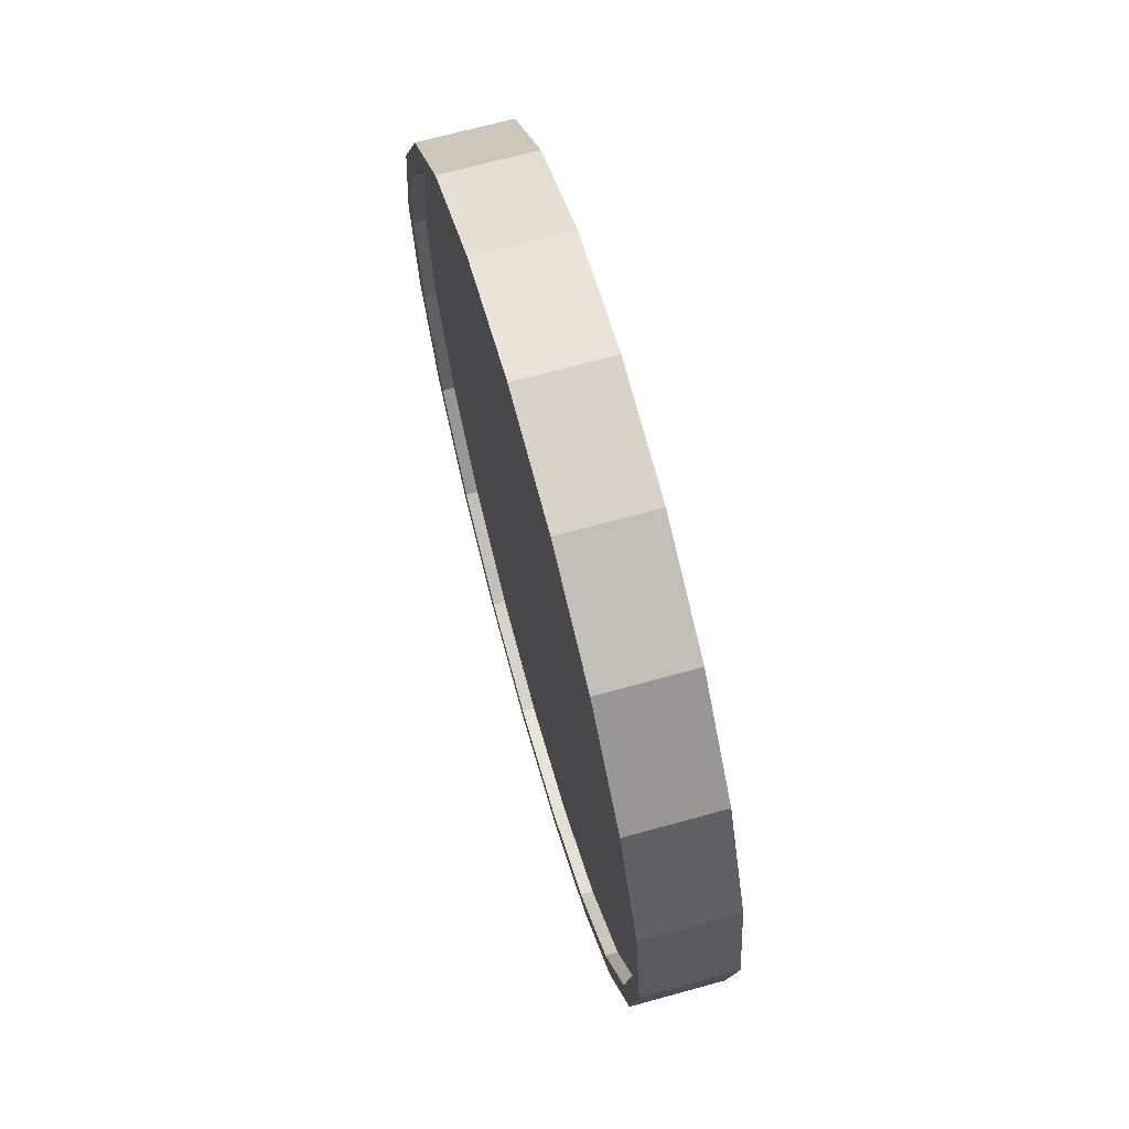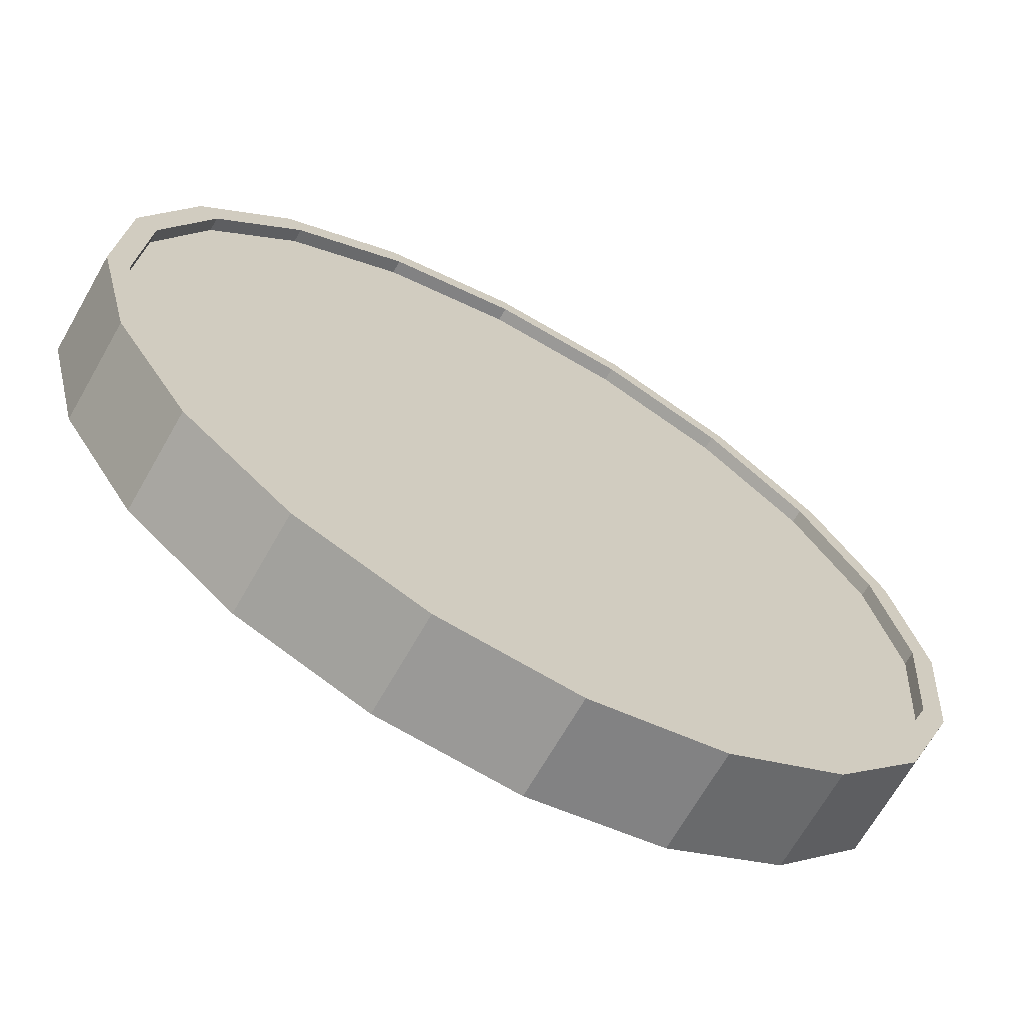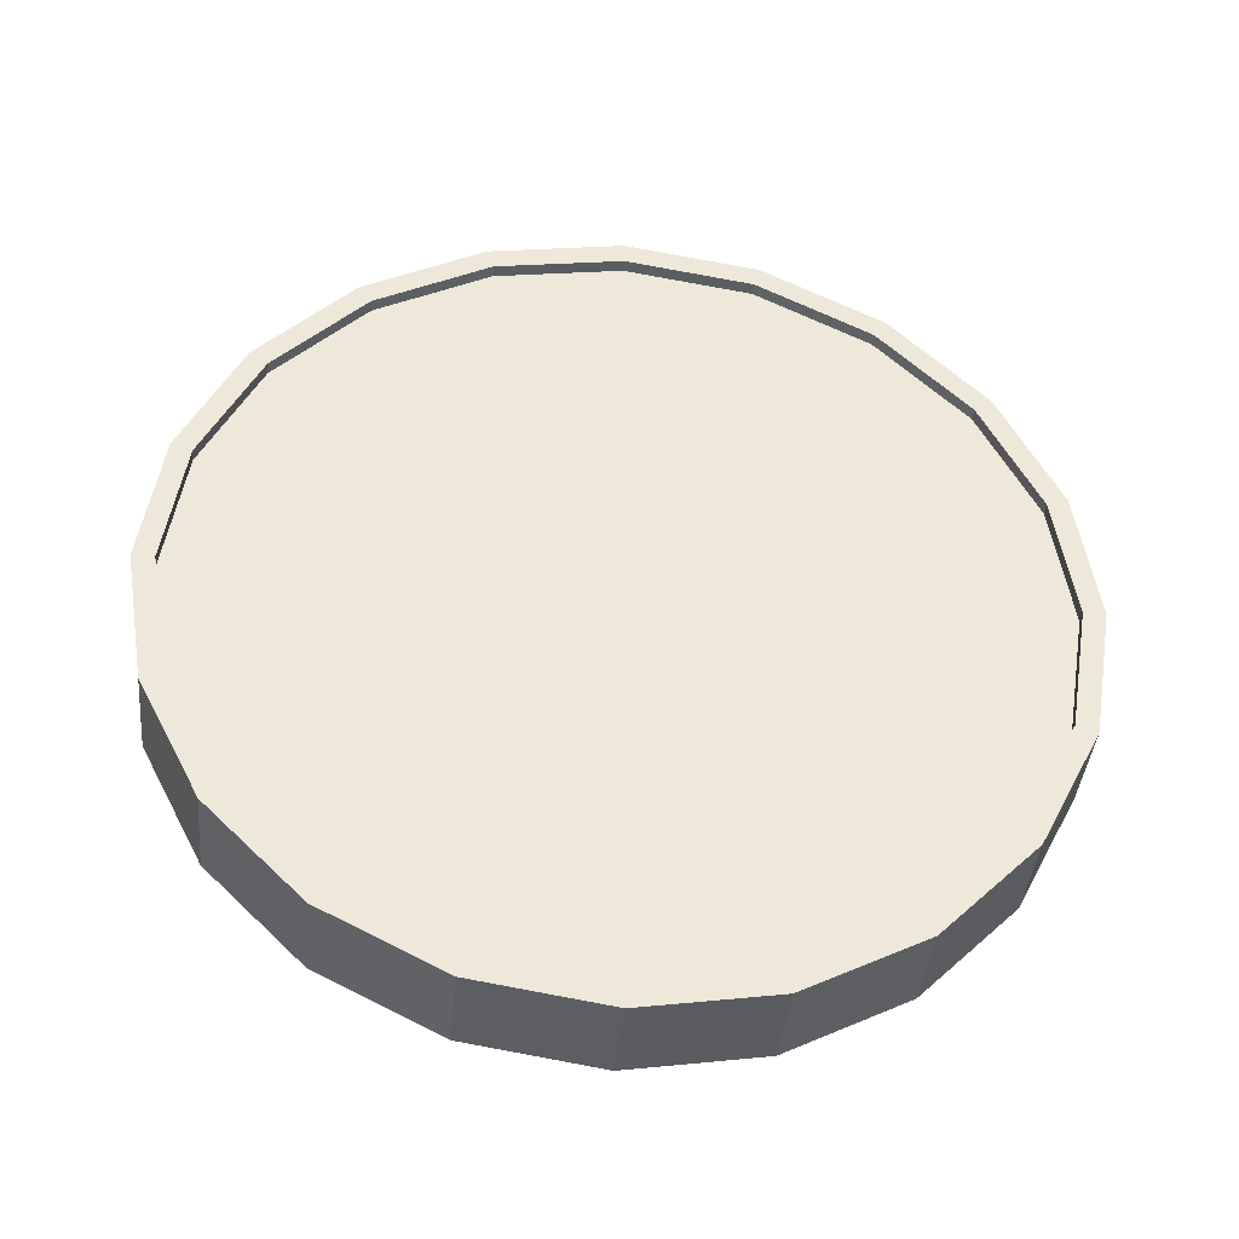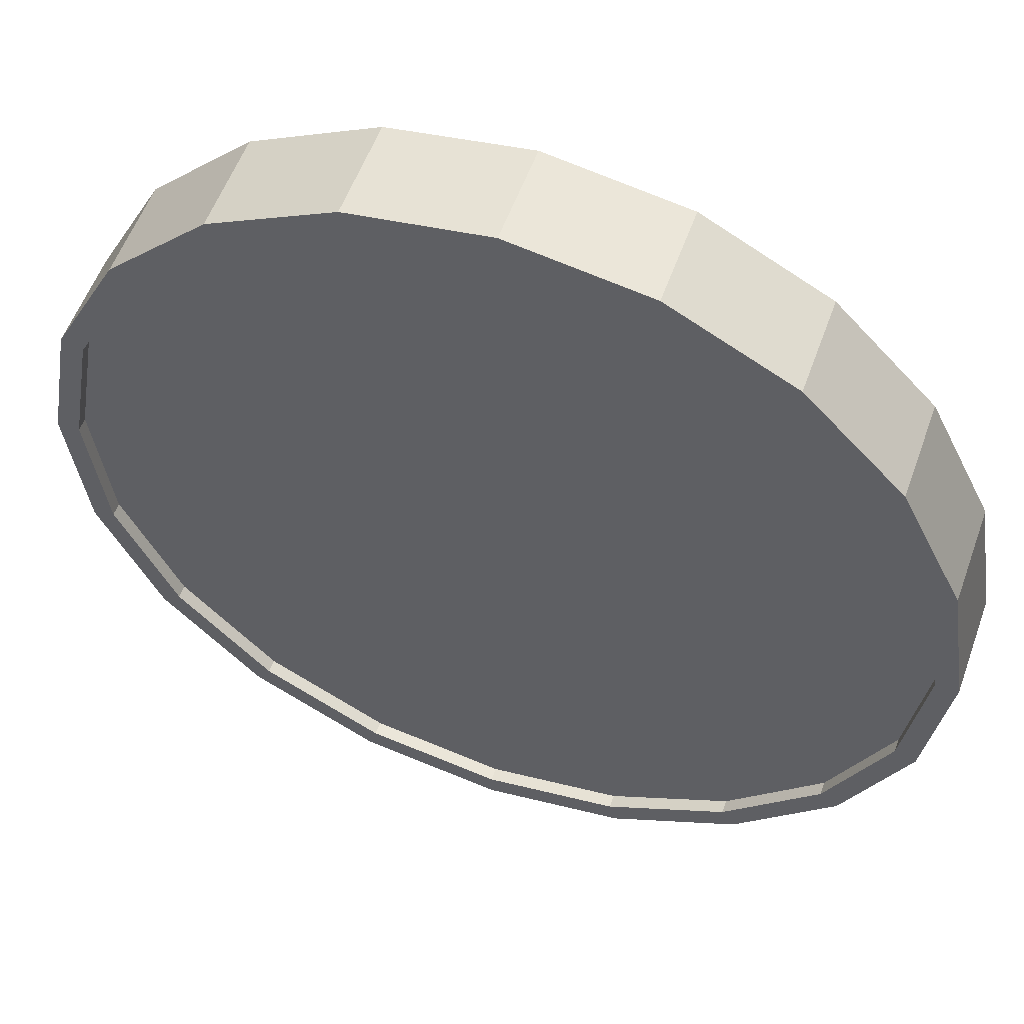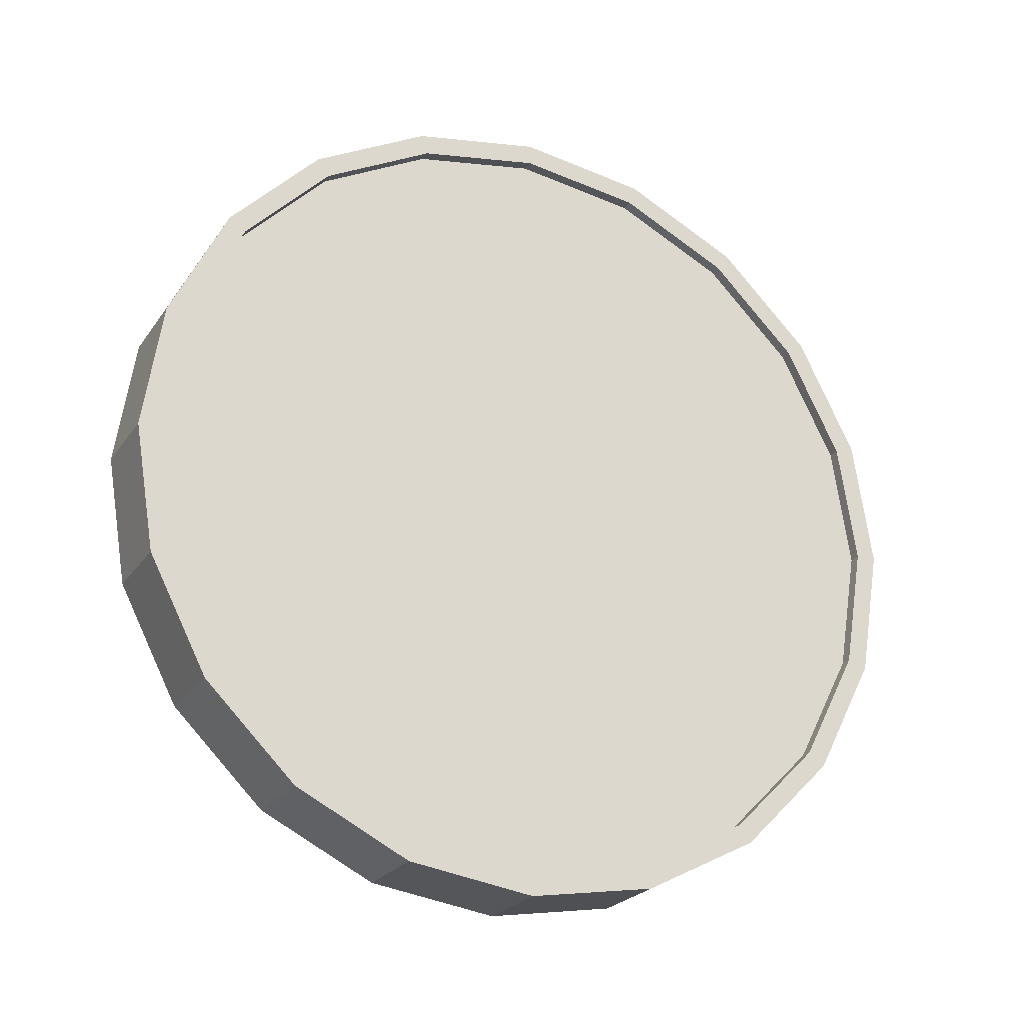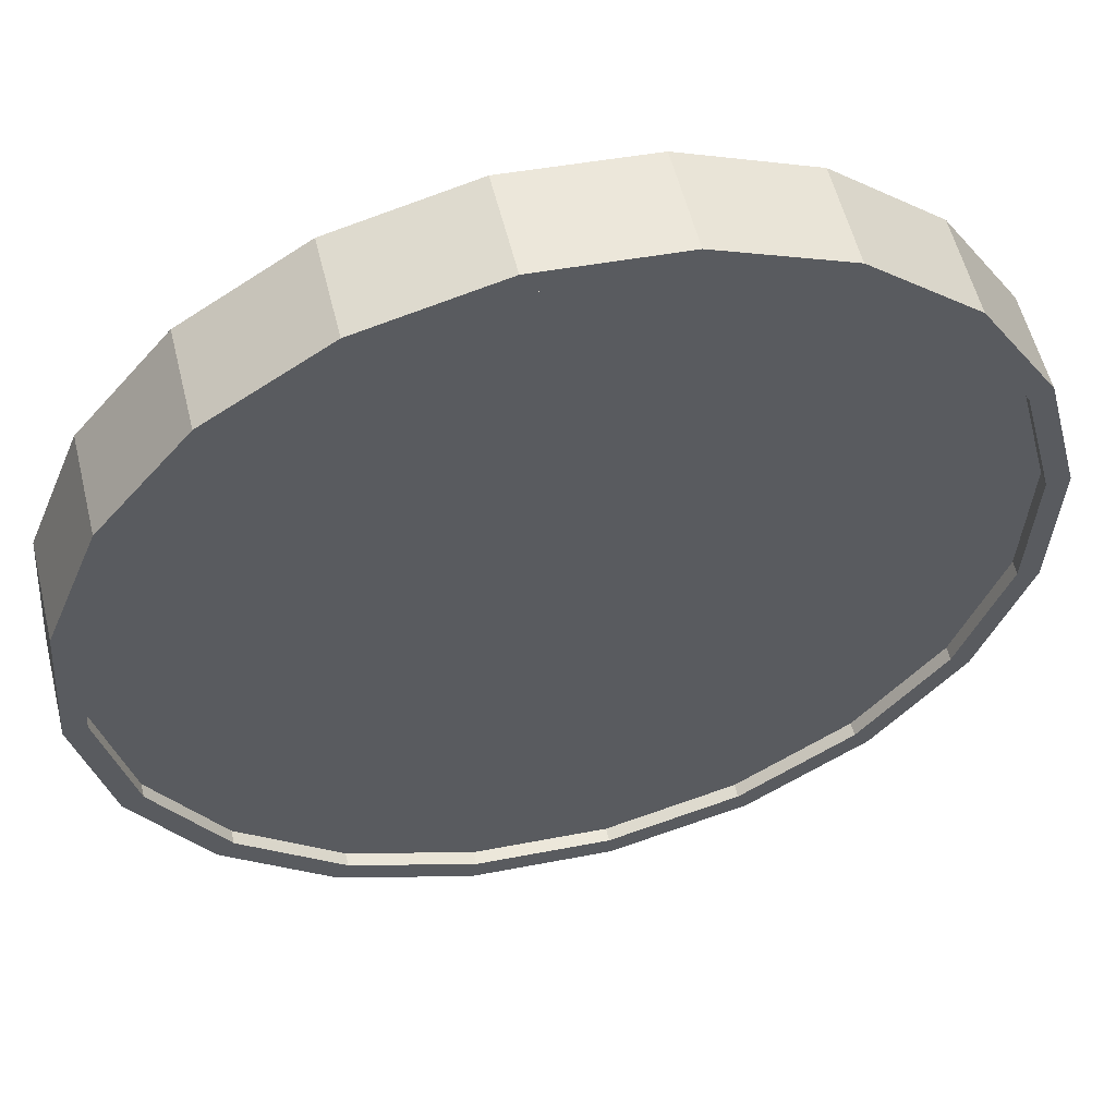
<metadata>
{"format":"obj","ext":"obj","renderer":"f3d","projection":"perspective","resolution":1024,"background":"white","views":[{"elev":68.0,"azim":122.2,"up":"+Y"},{"elev":61.8,"azim":-48.2,"up":"+Z"},{"elev":-39.1,"azim":42.3,"up":"+Y"},{"elev":-80.0,"azim":63.3,"up":"+Z"},{"elev":-22.8,"azim":-157.4,"up":"+Y"},{"elev":11.1,"azim":-108.5,"up":"+Z"}]}
</metadata>
<code>
o Cylinder
v 0.5896 1 -0.8155
v 0.7563 1 -0.6638
v 0.5567 0.691 -0.7793
v 0.7234 0.691 -0.6276
v 0.4611 0.4122 -0.6742
v 0.6278 0.4122 -0.5226
v 0.3122 0.191 -0.5106
v 0.4789 0.191 -0.3589
v 0.1246 0.04894 -0.3044
v 0.2913 0.04894 -0.1527
v -0.08334 -0 -0.07583
v 0.08334 -0 0.07583
v -0.2913 0.04894 0.1527
v -0.1246 0.04894 0.3044
v -0.4789 0.191 0.3589
v -0.3122 0.191 0.5106
v -0.6278 0.4122 0.5226
v -0.4611 0.4122 0.6742
v -0.7234 0.691 0.6276
v -0.5567 0.691 0.7793
v -0.7563 1 0.6638
v -0.5896 1 0.8155
v -0.7234 1.309 0.6276
v -0.5567 1.309 0.7793
v -0.6278 1.588 0.5226
v -0.4611 1.588 0.6742
v -0.4789 1.809 0.3589
v -0.3122 1.809 0.5106
v -0.2913 1.951 0.1527
v -0.1246 1.951 0.3044
v -0.08334 2 -0.07583
v 0.08334 2 0.07583
v 0.1246 1.951 -0.3044
v 0.2913 1.951 -0.1527
v 0.3122 1.809 -0.5106
v 0.4789 1.809 -0.3589
v 0.4611 1.588 -0.6742
v 0.6278 1.588 -0.5226
v 0.5567 1.309 -0.7793
v 0.7234 1.309 -0.6276
v 0.6914 0.7064 -0.5924
v 0.7227 1 -0.6268
v 0.6006 0.4416 -0.4926
v 0.4591 0.2314 -0.3372
v 0.2809 0.0965 -0.1413
v 0.08334 0.05 0.07583
v -0.1142 0.0965 0.293
v -0.2924 0.2314 0.4889
v -0.4339 0.4416 0.6443
v -0.5247 0.7064 0.7441
v -0.556 1 0.7785
v -0.5247 1.294 0.7441
v -0.4339 1.558 0.6443
v -0.2924 1.769 0.4889
v -0.1142 1.904 0.293
v 0.08334 1.95 0.07583
v 0.2809 1.904 -0.1413
v 0.4591 1.769 -0.3372
v 0.6006 1.558 -0.4926
v 0.6914 1.294 -0.5924
v 0.6692 0.7064 -0.6126
v 0.7005 1 -0.647
v 0.5784 0.4416 -0.5128
v 0.4369 0.2314 -0.3574
v 0.2587 0.0965 -0.1615
v 0.06115 0.05 0.05564
v -0.1364 0.0965 0.2728
v -0.3146 0.2314 0.4687
v -0.4561 0.4416 0.6241
v -0.5469 0.7064 0.7239
v -0.5782 1 0.7583
v -0.5469 1.294 0.7239
v -0.4561 1.558 0.6241
v -0.3146 1.769 0.4687
v -0.1364 1.904 0.2728
v 0.06116 1.95 0.05564
v 0.2587 1.904 -0.1615
v 0.4369 1.769 -0.3574
v 0.5784 1.558 -0.5128
v 0.6692 1.294 -0.6126
v 0.556 1 -0.7785
v 0.5247 0.7064 -0.7441
v 0.4339 0.4416 -0.6443
v 0.2924 0.2314 -0.4889
v 0.1142 0.0965 -0.293
v -0.08334 0.05 -0.07583
v -0.2809 0.0965 0.1413
v -0.4591 0.2314 0.3372
v -0.6006 0.4416 0.4926
v -0.6914 0.7064 0.5924
v -0.7227 1 0.6268
v -0.6914 1.294 0.5924
v -0.6006 1.558 0.4926
v -0.4591 1.769 0.3372
v -0.2809 1.904 0.1413
v -0.08334 1.95 -0.07583
v 0.1142 1.904 -0.293
v 0.2924 1.769 -0.4889
v 0.4339 1.558 -0.6443
v 0.5247 1.294 -0.7441
v 0.5782 1 -0.7583
v 0.5469 0.7064 -0.7239
v 0.4561 0.4416 -0.6241
v 0.3146 0.2314 -0.4687
v 0.1364 0.0965 -0.2728
v -0.06115 0.05 -0.05564
v -0.2587 0.0965 0.1615
v -0.4369 0.2314 0.3574
v -0.5784 0.4416 0.5128
v -0.6692 0.7064 0.6126
v -0.7005 1 0.647
v -0.6692 1.294 0.6126
v -0.5784 1.558 0.5128
v -0.4369 1.769 0.3574
v -0.2587 1.904 0.1615
v -0.06115 1.95 -0.05564
v 0.1364 1.904 -0.2728
v 0.3146 1.769 -0.4687
v 0.4561 1.558 -0.6241
v 0.5469 1.294 -0.7239
g Cylinder_Cylinder_Material.001
f 1 2 4 3
f 3 4 6 5
f 5 6 8 7
f 7 8 10 9
f 9 10 12 11
f 11 12 14 13
f 13 14 16 15
f 15 16 18 17
f 17 18 20 19
f 19 20 22 21
f 21 22 24 23
f 23 24 26 25
f 25 26 28 27
f 27 28 30 29
f 29 30 32 31
f 31 32 34 33
f 33 34 36 35
f 35 36 38 37
f 14 12 46 47
f 37 38 40 39
f 39 40 2 1
f 21 23 92 91
f 50 49 69 70
f 24 22 51 52
f 34 32 56 57
f 10 8 44 45
f 20 18 49 50
f 30 28 54 55
f 40 38 59 60
f 6 4 41 43
f 16 14 47 48
f 26 24 52 53
f 36 34 57 58
f 12 10 45 46
f 22 20 50 51
f 32 30 55 56
f 2 40 60 42
f 8 6 43 44
f 18 16 48 49
f 4 2 42 41
f 28 26 53 54
f 38 36 58 59
f 61 62 80 79 78 77 76 75 74 73 72 71 70 69 68 67 66 65 64 63
f 43 41 61 63
f 58 57 77 78
f 51 50 70 71
f 44 43 63 64
f 59 58 78 79
f 52 51 71 72
f 45 44 64 65
f 60 59 79 80
f 53 52 72 73
f 46 45 65 66
f 42 60 80 62
f 54 53 73 74
f 47 46 66 67
f 55 54 74 75
f 48 47 67 68
f 56 55 75 76
f 49 48 68 69
f 41 42 62 61
f 57 56 76 77
f 83 84 104 103
f 31 33 97 96
f 7 9 85 84
f 17 19 90 89
f 27 29 95 94
f 37 39 100 99
f 3 5 83 82
f 13 15 88 87
f 23 25 93 92
f 33 35 98 97
f 9 11 86 85
f 19 21 91 90
f 29 31 96 95
f 39 1 81 100
f 5 7 84 83
f 15 17 89 88
f 1 3 82 81
f 25 27 94 93
f 35 37 99 98
f 11 13 87 86
f 101 102 103 104 105 106 107 108 109 110 111 112 113 114 115 116 117 118 119 120
f 98 99 119 118
f 91 92 112 111
f 84 85 105 104
f 99 100 120 119
f 92 93 113 112
f 85 86 106 105
f 100 81 101 120
f 93 94 114 113
f 86 87 107 106
f 94 95 115 114
f 87 88 108 107
f 95 96 116 115
f 88 89 109 108
f 81 82 102 101
f 96 97 117 116
f 89 90 110 109
f 82 83 103 102
f 97 98 118 117
f 90 91 111 110

</code>
